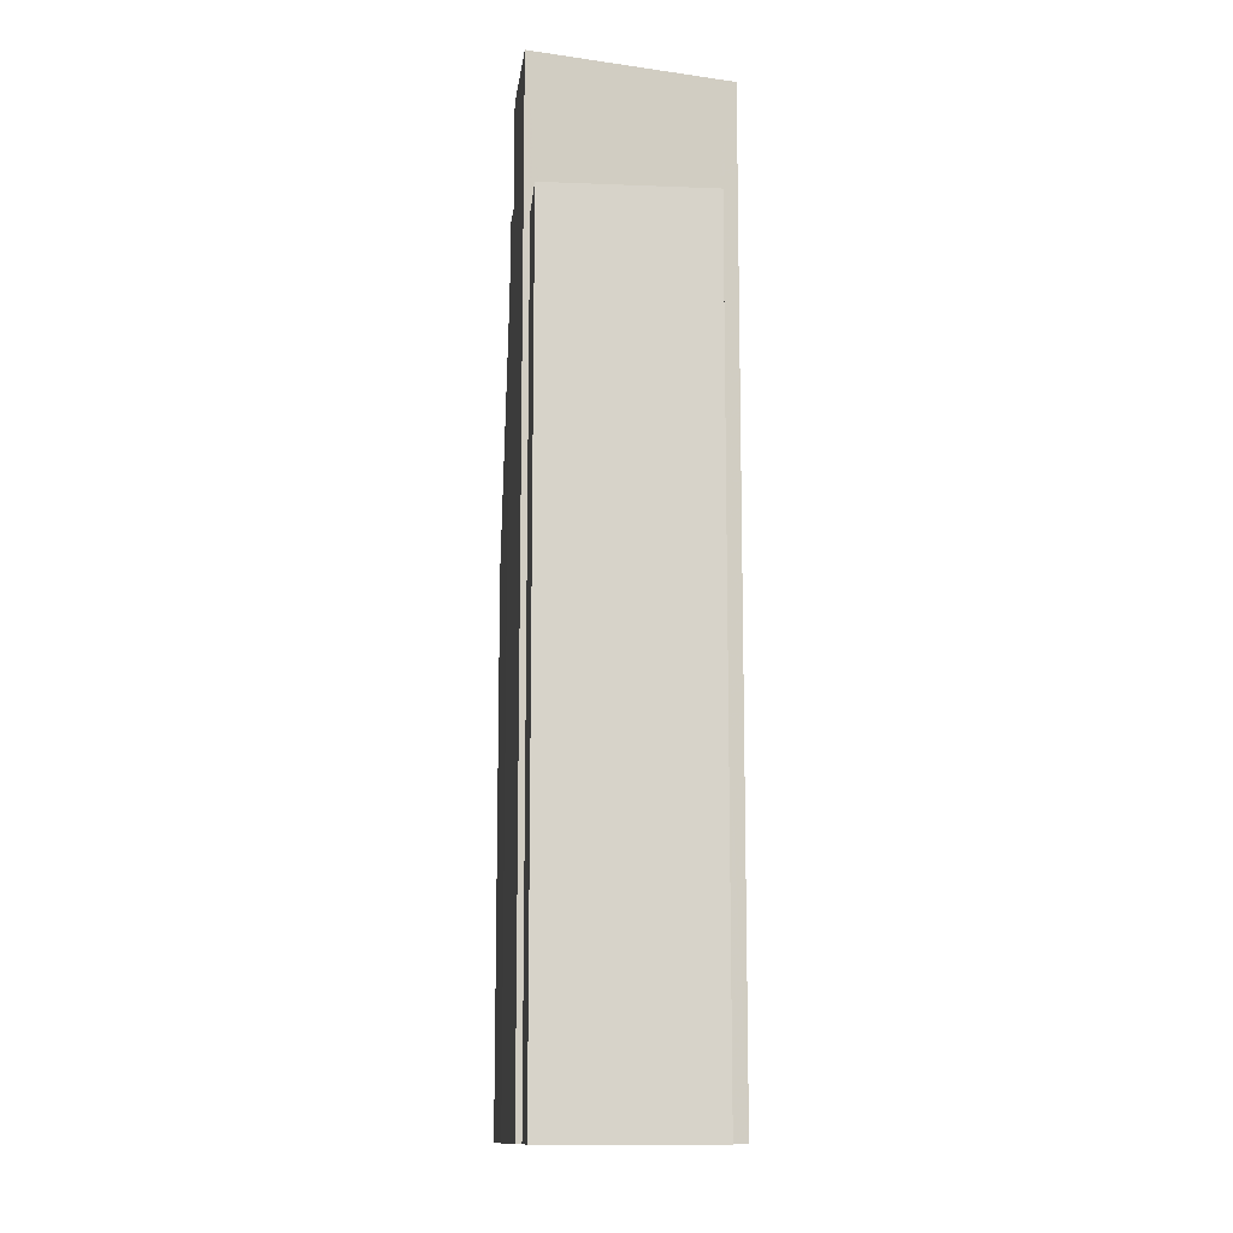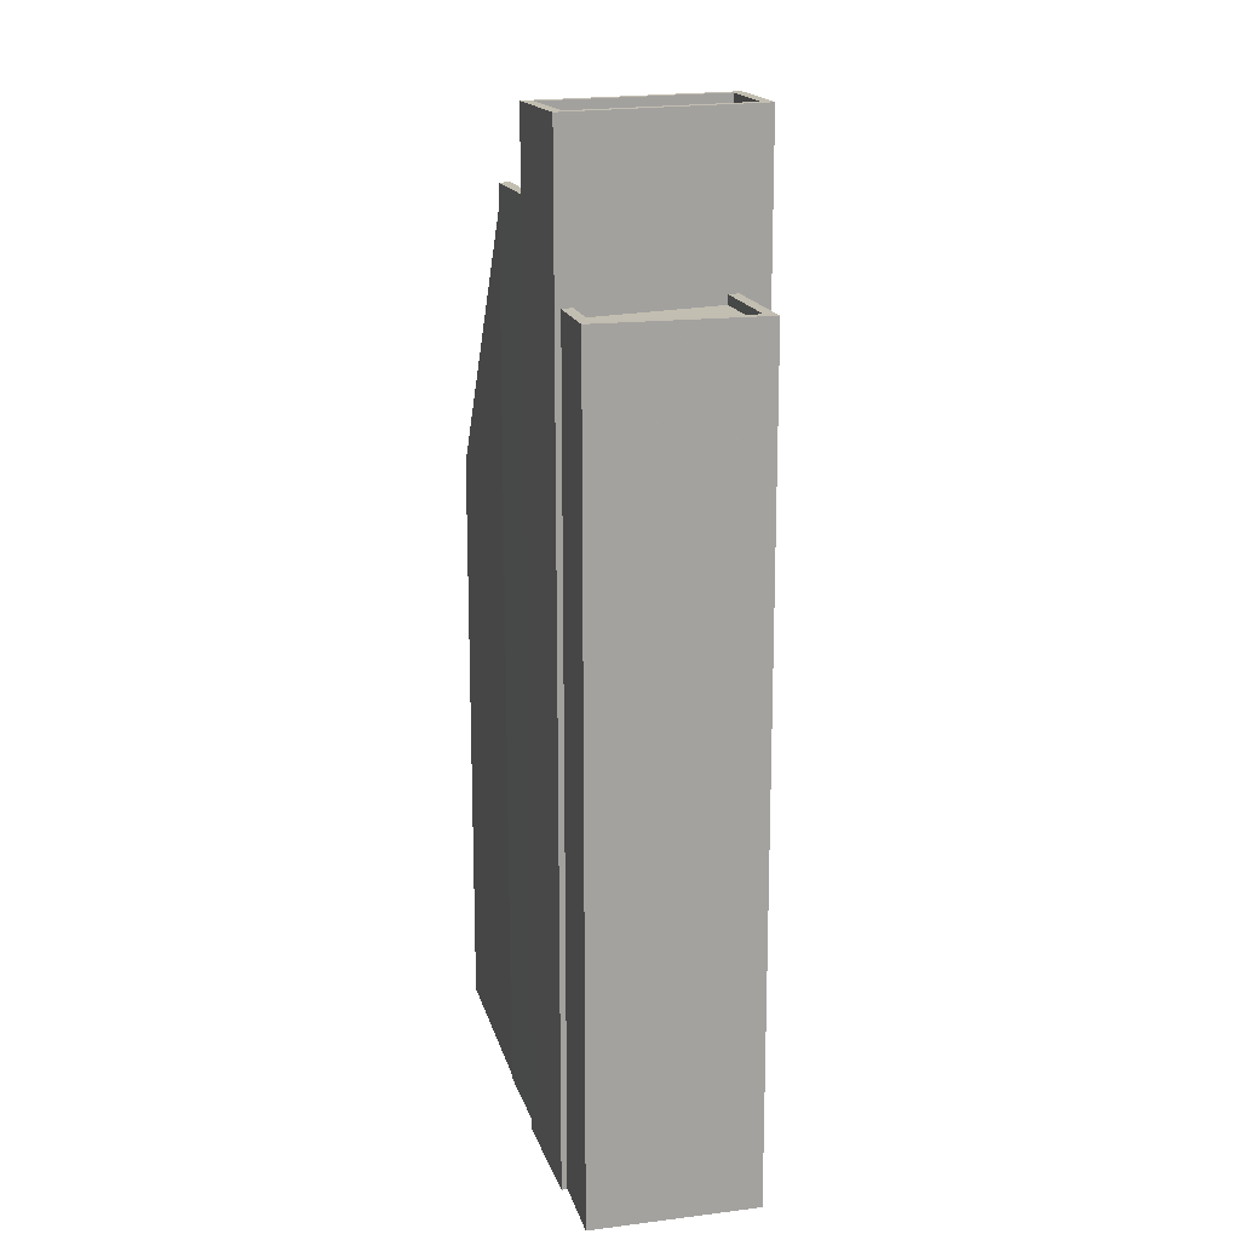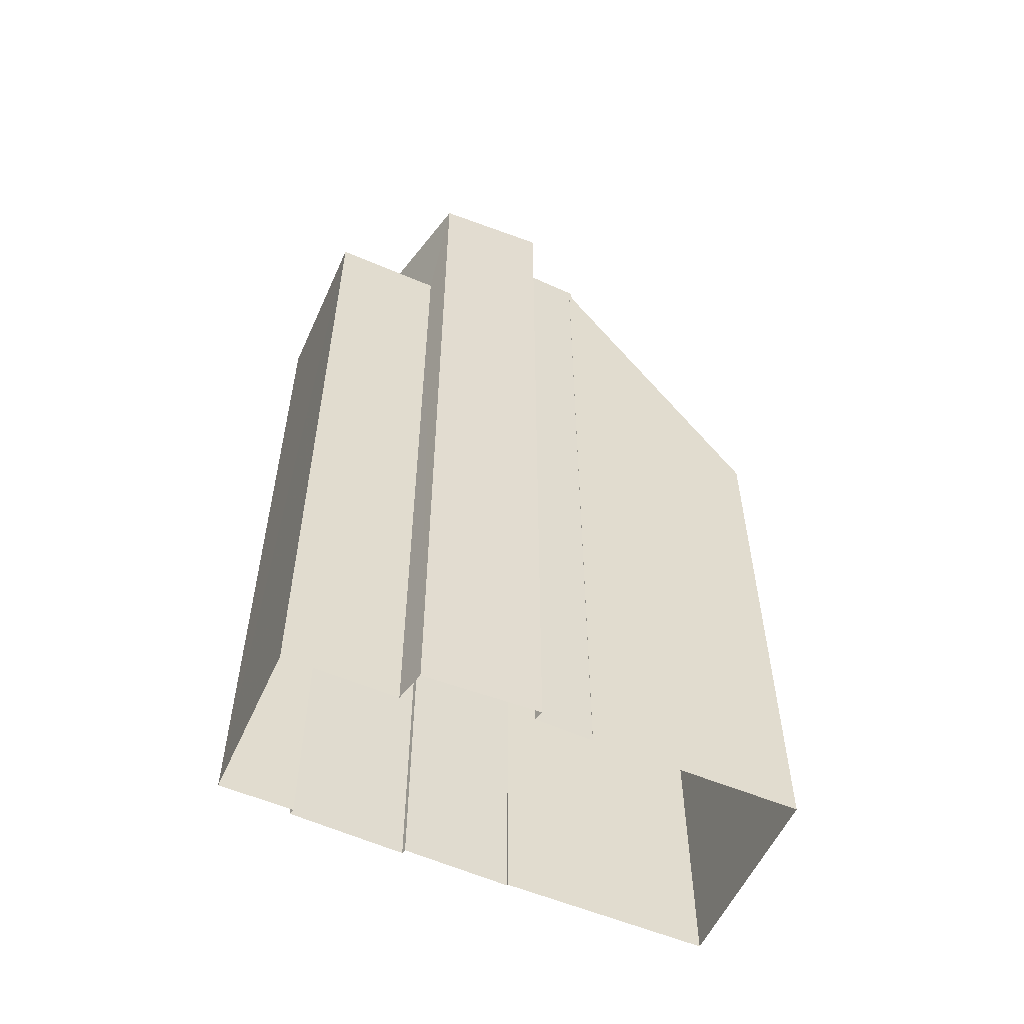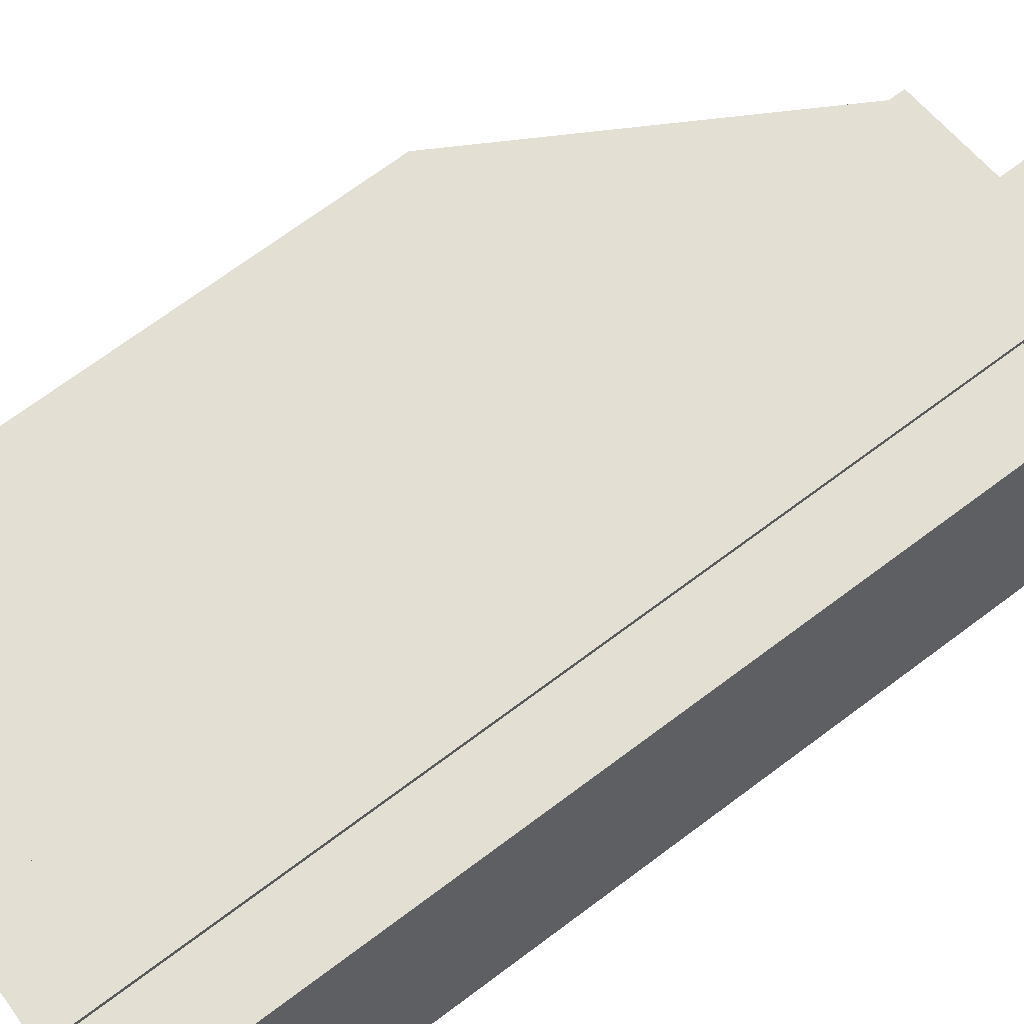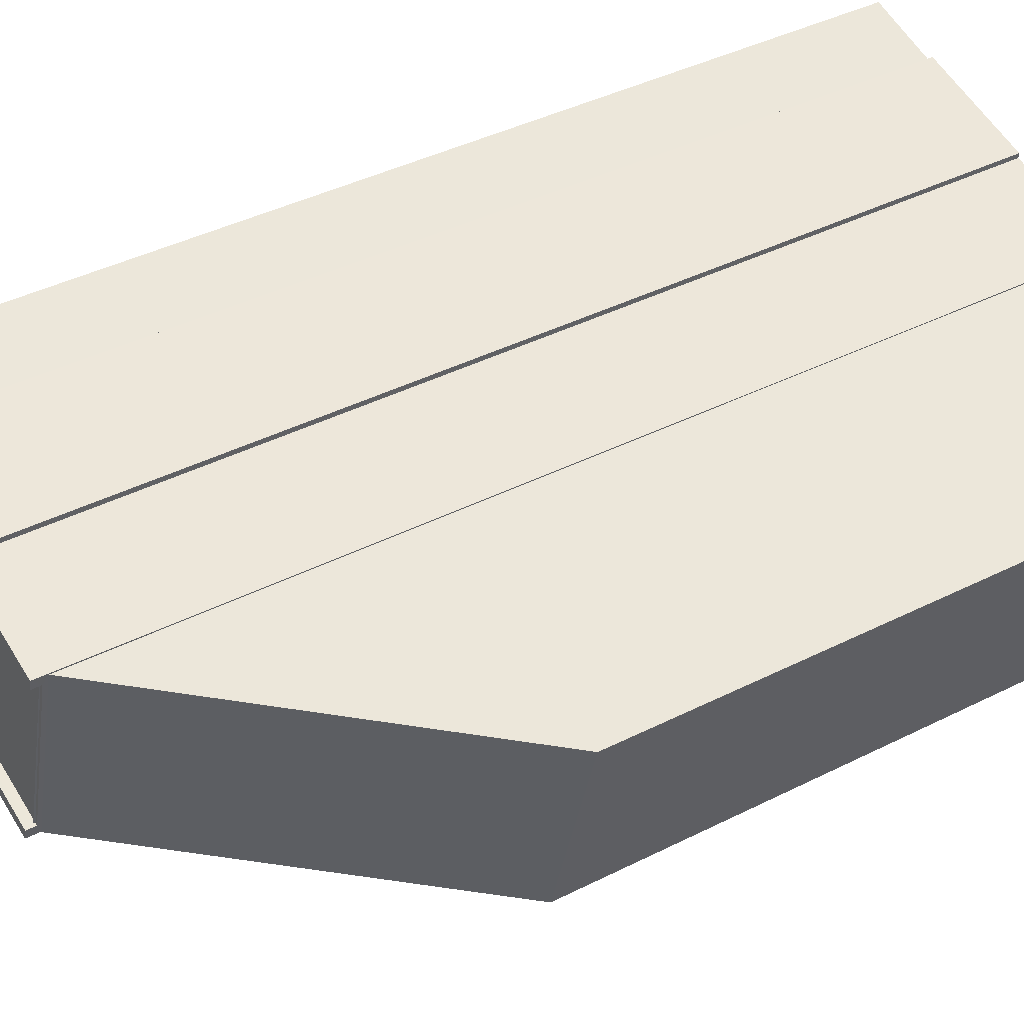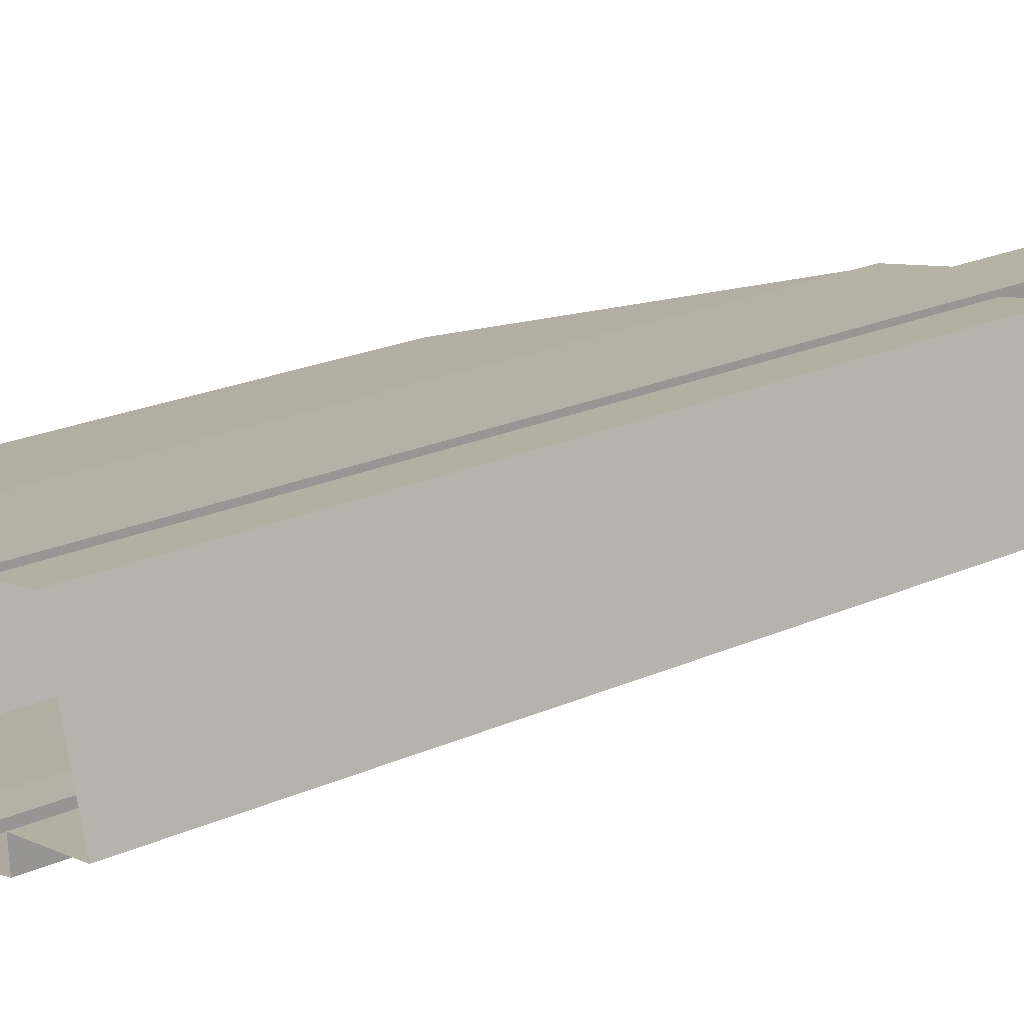
<metadata>
{"format":"obj","ext":"obj","renderer":"f3d","projection":"perspective","resolution":1024,"background":"white","views":[{"elev":-12.4,"azim":-111.1,"up":"+Z"},{"elev":17.1,"azim":-119.7,"up":"+Z"},{"elev":-56.6,"azim":-39.8,"up":"+Z"},{"elev":71.7,"azim":-126.6,"up":"+Y"},{"elev":39.9,"azim":57.8,"up":"+Y"},{"elev":24.4,"azim":-125.3,"up":"+Y"}]}
</metadata>
<code>
v -1.196e+04 -3.39e+04 31.92
v -1.197e+04 -3.39e+04 31.92
v -1.196e+04 -3.39e+04 31.92
v -1.197e+04 -3.389e+04 31.92
v -1.197e+04 -3.389e+04 31.92
v -1.197e+04 -3.389e+04 31.92
v -1.197e+04 -3.39e+04 31.92
v -1.197e+04 -3.39e+04 31.92
v -1.197e+04 -3.39e+04 31.92
v -1.197e+04 -3.39e+04 31.92
v -1.197e+04 -3.389e+04 31.92
v -1.197e+04 -3.39e+04 31.92
v -1.197e+04 -3.39e+04 31.92
v -1.198e+04 -3.389e+04 31.92
v -1.198e+04 -3.39e+04 31.92
v -1.197e+04 -3.39e+04 31.92
v -1.197e+04 -3.389e+04 54.39
v -1.198e+04 -3.389e+04 54.39
v -1.198e+04 -3.39e+04 54.39
v -1.197e+04 -3.39e+04 54.39
v -1.197e+04 -3.389e+04 54.64
v -1.197e+04 -3.389e+04 54.64
v -1.198e+04 -3.389e+04 54.64
v -1.197e+04 -3.39e+04 54.64
v -1.198e+04 -3.39e+04 54.64
v -1.197e+04 -3.39e+04 54.64
v -1.198e+04 -3.389e+04 54.64
v -1.198e+04 -3.39e+04 54.64
v -1.197e+04 -3.389e+04 59.06
v -1.197e+04 -3.389e+04 59.06
v -1.197e+04 -3.39e+04 59.06
v -1.197e+04 -3.39e+04 59.06
v -1.197e+04 -3.389e+04 58.81
v -1.197e+04 -3.389e+04 58.81
v -1.197e+04 -3.39e+04 58.81
v -1.197e+04 -3.39e+04 58.81
v -1.197e+04 -3.39e+04 59.06
v -1.197e+04 -3.39e+04 59.06
v -1.197e+04 -3.389e+04 59.06
v -1.197e+04 -3.389e+04 59.06
v -1.196e+04 -3.39e+04 48.31
v -1.197e+04 -3.39e+04 56.47
v -1.196e+04 -3.39e+04 48.33
v -1.197e+04 -3.39e+04 56.6
v -1.197e+04 -3.39e+04 56.45
v -1.197e+04 -3.39e+04 56.6
v -1.197e+04 -3.39e+04 56.58
v -1.197e+04 -3.39e+04 56.6
v -1.197e+04 -3.39e+04 56.56
v -1.197e+04 -3.39e+04 56.56
v -1.197e+04 -3.39e+04 56.81
v -1.197e+04 -3.39e+04 56.81
v -1.197e+04 -3.39e+04 56.81
v -1.197e+04 -3.39e+04 56.81
v -1.197e+04 -3.39e+04 56.56
v -1.197e+04 -3.39e+04 56.56
v -1.197e+04 -3.39e+04 56.56
v -1.197e+04 -3.39e+04 56.56
v -1.197e+04 -3.39e+04 56.56
v -1.197e+04 -3.39e+04 56.56
v -1.197e+04 -3.39e+04 56.81
v -1.197e+04 -3.39e+04 56.81
v -1.197e+04 -3.39e+04 56.81
v -1.197e+04 -3.389e+04 56.81
f 1 2 3
f 4 5 6
f 2 1 7
f 8 9 10
f 11 12 13
f 3 2 13
f 11 6 5
f 14 6 15
f 13 2 9
f 16 9 8
f 15 6 16
f 11 13 9
f 16 6 11
f 16 11 9
f 17 18 19
f 20 17 19
f 21 22 23
f 24 25 26
f 22 27 23
f 26 25 28
f 25 27 28
f 23 27 25
f 29 30 31
f 32 29 31
f 33 34 35
f 36 33 35
f 31 37 38
f 39 30 29
f 39 38 37
f 31 38 32
f 40 39 29
f 38 39 40
f 41 42 43
f 43 42 44
f 41 45 42
f 44 42 46
f 47 48 49
f 50 47 49
f 51 52 53
f 54 51 53
f 55 56 57
f 58 55 57
f 50 59 60
f 50 49 59
f 61 62 63
f 64 61 63
f 17 23 18
f 17 21 23
f 20 19 25
f 24 20 25
f 25 19 18
f 23 25 18
f 16 28 15
f 16 26 28
f 28 14 15
f 28 27 14
f 6 14 27
f 22 6 27
f 6 22 4
f 22 30 4
f 30 24 31
f 8 26 16
f 31 26 8
f 24 17 20
f 21 17 24
f 21 30 22
f 24 26 31
f 30 21 24
f 30 39 5
f 4 30 5
f 9 51 10
f 51 37 10
f 37 54 39
f 5 64 11
f 39 64 5
f 54 57 56
f 54 56 61
f 61 64 39
f 54 37 51
f 39 54 61
f 31 8 10
f 37 31 10
f 38 36 35
f 32 38 35
f 32 35 34
f 29 32 34
f 29 34 33
f 40 29 33
f 40 33 36
f 38 40 36
f 41 1 3
f 41 43 1
f 43 7 1
f 43 44 7
f 46 7 44
f 46 2 7
f 13 41 3
f 13 45 41
f 47 58 48
f 47 55 58
f 9 46 51
f 51 46 52
f 9 2 46
f 52 46 42
f 59 48 53
f 53 48 54
f 54 48 57
f 59 49 48
f 57 48 58
f 50 60 47
f 60 62 47
f 55 47 56
f 56 47 61
f 47 62 61
f 12 11 64
f 63 12 64
f 62 60 63
f 63 45 12
f 45 13 12
f 60 45 63
f 45 59 42
f 42 59 52
f 45 60 59
f 52 59 53

</code>
